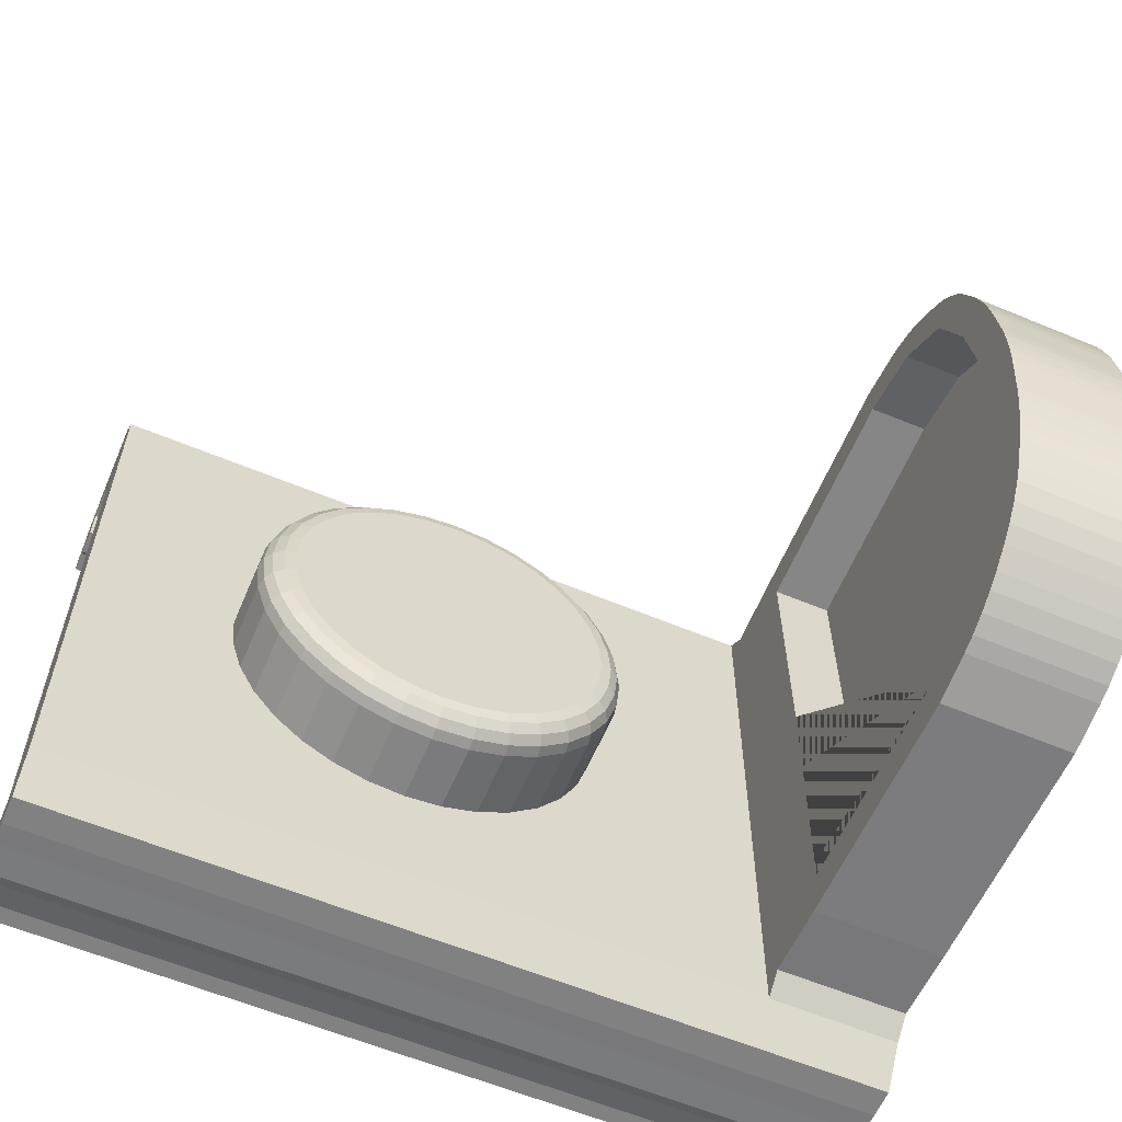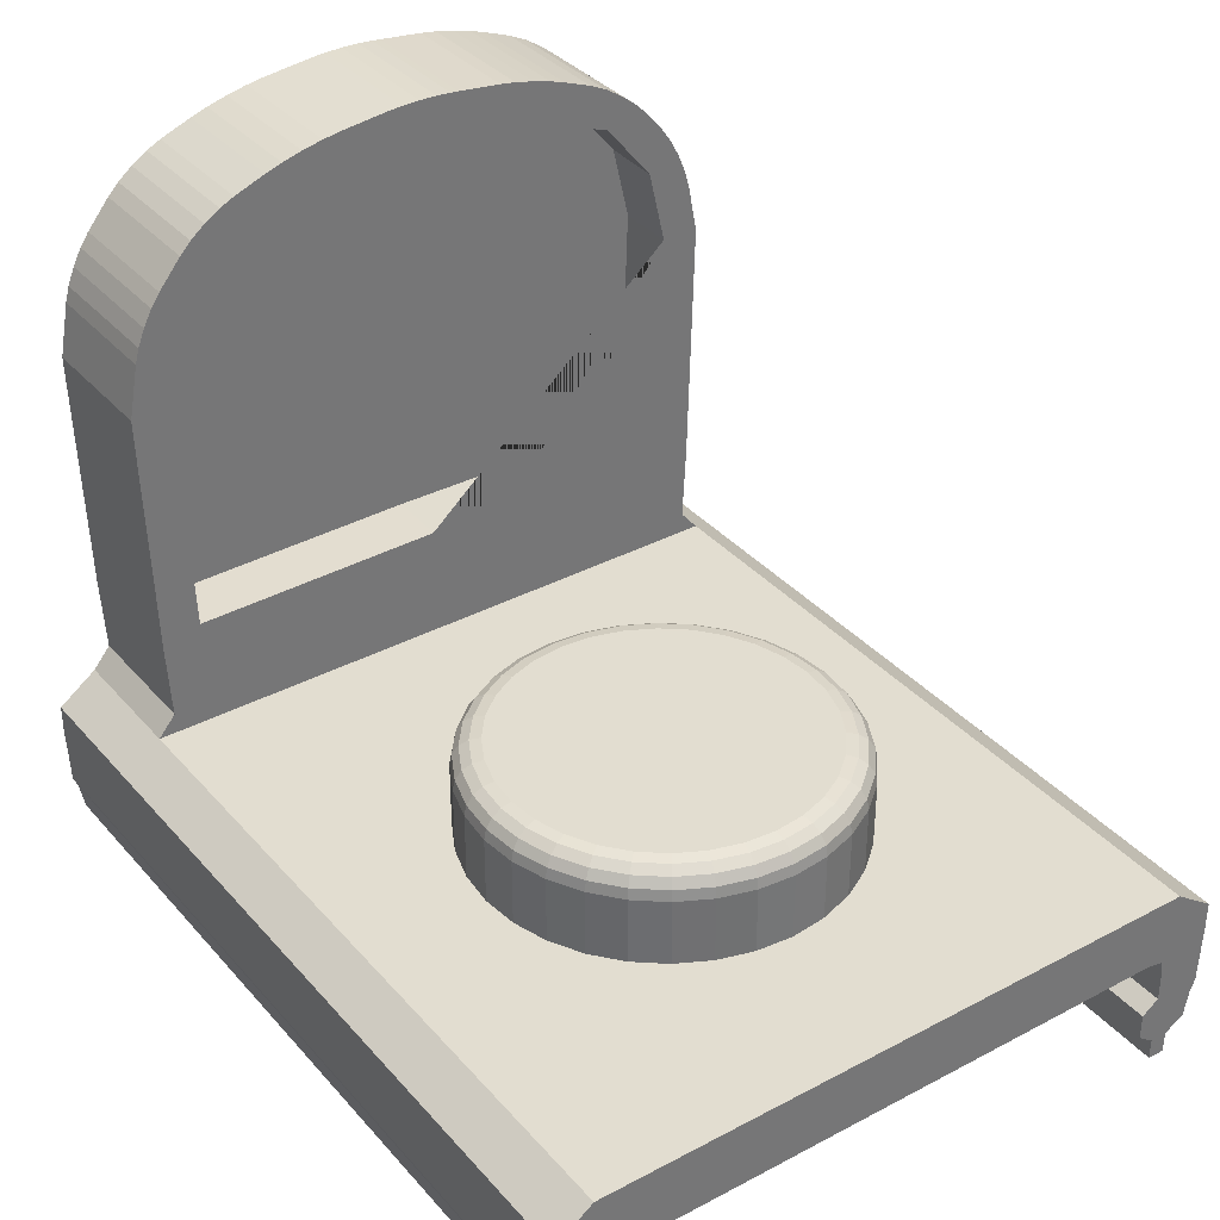
<metadata>
{"format":"obj","ext":"obj","renderer":"f3d","projection":"perspective","resolution":1024,"background":"white","views":[{"elev":-60.4,"azim":156.9,"up":"+Z"},{"elev":35.4,"azim":54.9,"up":"+Y"}]}
</metadata>
<code>
v -14.14 -0.2446 -0.3815
v -9.696 -0.2446 -0.3815
v -13.44 -0.2446 -0.4045
v -13.44 -0.2446 0.8127
v -11.7 -0.394 -1.379
v -13.44 -0.2446 -0.3584
v -11.89 -0.394 -1.322
v -12.06 -0.394 -1.23
v -12.21 -0.394 -1.105
v -12.34 -0.394 -0.9532
v -12.43 -0.394 -0.7801
v -12.49 -0.394 -0.5922
v -12.5 -0.394 -0.3968
v -12.49 -0.394 -0.2015
v -12.43 -0.394 -0.0136
v -12.34 -0.394 0.1595
v -12.21 -0.394 0.3113
v -12.06 -0.394 0.4358
v -11.89 -0.394 0.5284
v -11.7 -0.394 0.5854
v -11.5 -0.394 0.6046
v -11.31 -0.394 0.5854
v -11.12 -0.394 0.5284
v -10.95 -0.394 0.4358
v -10.79 -0.394 0.3113
v -10.67 -0.394 0.1595
v -10.58 -0.394 -0.0136
v -10.52 -0.394 -0.2015
v -10.5 -0.394 -0.3968
v -10.52 -0.394 -0.5922
v -10.58 -0.394 -0.7801
v -10.67 -0.394 -0.9532
v -10.79 -0.394 -1.105
v -10.95 -0.394 -1.229
v -11.12 -0.394 -1.322
v -11.31 -0.394 -1.379
v -11.5 -0.394 -1.398
v -13.57 0.3525 -0.3584
v -13.57 0.3368 -1.743
v -13.81 1.608 -1.792
v -13.76 2.005 0.9338
v -13.58 0.3368 0.9802
v -13.81 2.007 0.9382
v -13.81 2.326 0.6845
v -13.76 2.321 0.6804
v -13.81 2.473 0.2817
v -13.76 2.472 0.2664
v -13.76 2.474 -1.023
v -13.81 2.474 -1.041
v -13.76 2.316 -1.441
v -13.81 2.32 -1.444
v -9.696 -0.6575 1.461
v -9.696 -0.6559 1.212
v -9.696 -1.038 1.403
v -9.696 -0.8996 1.428
v -14.14 -0.6559 1.212
v -14.14 -0.6575 1.461
v -9.696 -0.8984 1.123
v -9.696 -1.037 1.123
v -14.14 -0.8984 1.123
v -14.14 -1.037 1.123
v -14.14 -1.038 1.403
v -14.14 -0.8996 1.428
v -14.14 -1.216 1.299
v -14.14 -1.214 1.209
v -9.696 -1.214 1.209
v -9.696 -1.216 1.299
v -14.14 -0.8344 1.211
v -9.696 -0.8344 1.211
v -9.696 -0.8357 1.454
v -14.14 -0.8357 1.454
v -14.14 -1.102 1.299
v -9.696 -1.102 1.299
v -9.696 -1.101 1.209
v -14.14 -1.101 1.209
v -14.14 -0.5307 1.467
v -9.696 -0.5307 1.467
v -14.14 -0.6002 1.2
v -9.696 -0.6002 1.2
v -14.14 -0.3714 1.467
v -9.696 -0.3714 1.467
v -14.14 -0.582 1.114
v -9.696 -0.582 1.114
v -14.14 -0.4952 -0.3815
v -9.696 -0.3643 -0.3815
v -14.14 -0.582 -0.3815
v -9.696 -0.582 -0.3815
v -14.14 -0.221 1.26
v -9.696 -0.221 1.26
v -14.14 -0.221 -0.3815
v -9.696 -0.221 -0.3815
v -13.44 -1.038 1.403
v -13.44 -1.037 1.123
v -13.44 -0.6575 1.461
v -13.44 -0.8996 1.428
v -13.44 -1.214 1.209
v -13.44 -1.216 1.299
v -13.44 -0.8357 1.454
v -13.44 -1.102 1.299
v -13.44 -1.101 1.209
v -13.44 -0.5307 1.467
v -13.44 -0.3714 1.467
v -13.44 -0.221 1.26
v -13.44 -0.221 -0.4046
v -13.44 0.2916 1.186
v -14.14 0.2916 1.186
v -14.14 1.601 1.222
v -14.14 2.749 -0.168
v -13.44 2.749 -0.168
v -13.44 1.601 1.222
v -13.44 -0.1094 1.165
v -14.14 -0.1094 1.165
v -13.44 -0.221 0.8127
v -14.14 -0.221 0.8178
v -14.14 2.526 -0.3815
v -13.44 2.526 -0.3815
v -13.44 0.3604 0.9801
v -14.14 0.3604 0.9801
v -14.14 2.009 0.9427
v -14.14 1.608 1.034
v -14.14 2.474 0.2973
v -14.14 2.526 -0.1591
v -13.44 2.526 -0.1591
v -14.14 0.3761 -0.3815
v -11.7 -0.3704 -1.379
v -9.696 -0.6575 -2.224
v -9.696 -0.6559 -1.975
v -9.696 -1.038 -2.166
v -9.696 -0.8996 -2.191
v -14.14 -0.6559 -1.975
v -14.14 -0.6575 -2.224
v -9.696 -0.8984 -1.886
v -9.696 -1.037 -1.886
v -14.14 -0.8984 -1.886
v -14.14 -1.037 -1.886
v -14.14 -1.038 -2.166
v -14.14 -0.8996 -2.191
v -14.14 -1.216 -2.062
v -14.14 -1.214 -1.973
v -9.696 -1.214 -1.973
v -9.696 -1.216 -2.062
v -14.14 -0.8344 -1.974
v -9.696 -0.8344 -1.974
v -9.696 -0.8357 -2.218
v -14.14 -0.8357 -2.218
v -14.14 -1.102 -2.062
v -9.696 -1.102 -2.062
v -9.696 -1.101 -1.972
v -14.14 -1.101 -1.972
v -14.14 -0.5307 -2.23
v -9.696 -0.5307 -2.23
v -14.14 -0.6002 -1.963
v -9.696 -0.6002 -1.963
v -14.14 -0.3714 -2.23
v -9.696 -0.3714 -2.23
v -14.14 -0.582 -1.877
v -9.696 -0.582 -1.877
v -14.14 -0.221 -2.023
v -9.696 -0.221 -2.023
v -13.44 -1.038 -2.166
v -13.44 -1.037 -1.886
v -13.44 -0.6575 -2.224
v -13.44 -0.8996 -2.191
v -13.44 -1.214 -1.973
v -13.44 -1.216 -2.062
v -13.44 -0.8357 -2.218
v -13.44 -1.102 -2.062
v -13.44 -1.101 -1.972
v -13.44 -0.5307 -2.23
v -13.44 -0.3714 -2.23
v -13.44 -0.221 -2.023
v -13.44 -0.221 -0.3585
v -13.44 0.2916 -1.949
v -14.14 0.2916 -1.949
v -14.14 1.601 -1.985
v -14.14 2.749 -0.595
v -13.44 2.749 -0.595
v -13.44 1.601 -1.985
v -13.44 -0.1094 -1.928
v -14.14 -0.1094 -1.928
v -13.44 -0.221 -1.576
v -14.14 -0.221 -1.581
v -13.44 0.3604 -1.743
v -14.14 0.3604 -1.743
v -14.14 2.009 -1.706
v -14.14 1.608 -1.797
v -14.14 2.324 -1.447
v -14.14 2.474 -1.06
v -14.14 2.526 -0.604
v -13.44 2.526 -0.604
v -13.44 0.3761 -0.3585
v -11.89 -0.3704 -1.322
v -12.06 -0.3704 -1.23
v -12.21 -0.3704 -1.105
v -12.34 -0.3704 -0.9533
v -12.43 -0.3704 -0.7801
v -12.49 -0.3704 -0.5923
v -12.5 -0.3704 -0.3969
v -12.49 -0.3704 -0.2015
v -12.43 -0.3704 -0.01368
v -12.34 -0.3704 0.1595
v -12.21 -0.3704 0.3112
v -12.06 -0.3704 0.4357
v -11.89 -0.3704 0.5283
v -11.7 -0.3704 0.5853
v -11.5 -0.3704 0.6045
v -11.31 -0.3704 0.5853
v -11.12 -0.3704 0.5283
v -10.95 -0.3704 0.4357
v -10.79 -0.3704 0.3112
v -10.67 -0.3704 0.1595
v -10.58 -0.3704 -0.01368
v -10.52 -0.3704 -0.2015
v -10.5 -0.3704 -0.3969
v -10.52 -0.3704 -0.5923
v -10.58 -0.3704 -0.7801
v -10.67 -0.3704 -0.9533
v -10.79 -0.3704 -1.105
v -10.95 -0.3704 -1.23
v -11.12 -0.3704 -1.322
v -11.31 -0.3704 -1.379
v -11.5 -0.3704 -1.398
v -11.67 0.2947 -1.23
v -11.7 0.143 -1.379
v -11.68 0.2831 -1.287
v -11.69 0.2502 -1.335
v -11.7 0.201 -1.368
v -11.83 0.2947 -1.181
v -11.89 0.143 -1.322
v -11.85 0.2831 -1.235
v -11.87 0.2502 -1.281
v -11.88 0.201 -1.311
v -11.97 0.2947 -1.103
v -12.06 0.143 -1.23
v -12.01 0.2831 -1.151
v -12.03 0.2502 -1.192
v -12.05 0.201 -1.22
v -12.1 0.2947 -0.9973
v -12.21 0.143 -1.105
v -12.14 0.2831 -1.039
v -12.18 0.2502 -1.073
v -12.2 0.201 -1.097
v -12.21 0.2947 -0.8686
v -12.34 0.143 -0.9533
v -12.26 0.2831 -0.901
v -12.3 0.2502 -0.9285
v -12.33 0.201 -0.9468
v -12.29 0.2947 -0.7218
v -12.43 0.143 -0.7801
v -12.34 0.2831 -0.7441
v -12.39 0.2502 -0.7631
v -12.42 0.201 -0.7757
v -12.34 0.2947 -0.5626
v -12.49 0.143 -0.5923
v -12.39 0.2831 -0.5739
v -12.44 0.2502 -0.5836
v -12.47 0.201 -0.59
v -12.35 0.2947 -0.3969
v -12.5 0.143 -0.3969
v -12.41 0.2831 -0.3969
v -12.46 0.2502 -0.3969
v -12.49 0.201 -0.3969
v -12.34 0.2947 -0.2313
v -12.49 0.143 -0.2015
v -12.39 0.2831 -0.2199
v -12.44 0.2502 -0.2103
v -12.47 0.201 -0.2038
v -12.29 0.2947 -0.07201
v -12.43 0.143 -0.01368
v -12.34 0.2831 -0.04969
v -12.39 0.2502 -0.03077
v -12.42 0.201 -0.01812
v -12.21 0.2947 0.07477
v -12.34 0.143 0.1595
v -12.26 0.2831 0.1072
v -12.3 0.2502 0.1346
v -12.33 0.201 0.153
v -12.1 0.2947 0.2034
v -12.21 0.143 0.3112
v -12.14 0.2831 0.2447
v -12.18 0.2502 0.2796
v -12.2 0.201 0.303
v -11.97 0.2947 0.309
v -12.06 0.143 0.4357
v -12.01 0.2831 0.3575
v -12.03 0.2502 0.3986
v -12.05 0.201 0.4261
v -11.83 0.2947 0.3875
v -11.89 0.143 0.5283
v -11.85 0.2831 0.4414
v -11.87 0.2502 0.487
v -11.88 0.201 0.5176
v -11.67 0.2947 0.4358
v -11.7 0.143 0.5853
v -11.68 0.2831 0.493
v -11.69 0.2502 0.5415
v -11.7 0.201 0.5739
v -11.5 0.2947 0.4521
v -11.5 0.143 0.6045
v -11.5 0.2831 0.5104
v -11.5 0.2502 0.5599
v -11.5 0.201 0.5929
v -11.34 0.2947 0.4358
v -11.31 0.143 0.5853
v -11.33 0.2831 0.493
v -11.32 0.2502 0.5415
v -11.31 0.201 0.5739
v -11.18 0.2947 0.3875
v -11.12 0.143 0.5283
v -11.16 0.2831 0.4414
v -11.14 0.2502 0.487
v -11.12 0.201 0.5176
v -11.03 0.2947 0.309
v -10.95 0.143 0.4357
v -11 0.2831 0.3575
v -10.97 0.2502 0.3986
v -10.95 0.201 0.4261
v -10.9 0.2947 0.2034
v -10.79 0.143 0.3112
v -10.86 0.2831 0.2447
v -10.83 0.2502 0.2796
v -10.8 0.201 0.303
v -10.8 0.2947 0.07477
v -10.67 0.143 0.1595
v -10.75 0.2831 0.1072
v -10.71 0.2502 0.1346
v -10.68 0.201 0.153
v -10.72 0.2947 -0.072
v -10.58 0.143 -0.01368
v -10.66 0.2831 -0.04968
v -10.62 0.2502 -0.03076
v -10.59 0.201 -0.01812
v -10.67 0.2947 -0.2313
v -10.52 0.143 -0.2015
v -10.61 0.2831 -0.2199
v -10.56 0.2502 -0.2103
v -10.53 0.201 -0.2038
v -10.65 0.2947 -0.3969
v -10.5 0.143 -0.3969
v -10.6 0.2831 -0.3969
v -10.55 0.2502 -0.3969
v -10.51 0.201 -0.3969
v -10.67 0.2947 -0.5625
v -10.52 0.143 -0.5923
v -10.61 0.2831 -0.5739
v -10.56 0.2502 -0.5836
v -10.53 0.201 -0.59
v -10.72 0.2947 -0.7218
v -10.58 0.143 -0.7801
v -10.66 0.2831 -0.7441
v -10.62 0.2502 -0.7631
v -10.59 0.201 -0.7757
v -10.8 0.2947 -0.8686
v -10.67 0.143 -0.9533
v -10.75 0.2831 -0.901
v -10.71 0.2502 -0.9285
v -10.68 0.201 -0.9468
v -10.9 0.2947 -0.9973
v -10.79 0.143 -1.105
v -10.86 0.2831 -1.039
v -10.83 0.2502 -1.073
v -10.8 0.201 -1.097
v -11.03 0.2947 -1.103
v -10.95 0.143 -1.23
v -11 0.2831 -1.151
v -10.97 0.2502 -1.192
v -10.95 0.201 -1.22
v -11.18 0.2947 -1.181
v -11.12 0.143 -1.322
v -11.16 0.2831 -1.235
v -11.14 0.2502 -1.281
v -11.12 0.201 -1.311
v -11.34 0.2947 -1.23
v -11.31 0.143 -1.379
v -11.33 0.2831 -1.287
v -11.32 0.2502 -1.335
v -11.31 0.201 -1.368
v -11.5 0.2947 -1.246
v -11.5 0.143 -1.398
v -11.5 0.2831 -1.304
v -11.5 0.2502 -1.354
v -11.5 0.201 -1.387
v -13.76 2.005 -1.697
v -13.81 2.007 -1.701
v -13.81 2.526 -0.1591
v -13.76 2.526 -0.1591
v -13.81 0.3604 0.9801
v -13.76 0.3604 0.9801
v -14.14 2.563 0.6054
v -14.14 2.351 0.8986
v -14.14 2.332 0.6887
v -14.14 2.526 0.6812
v -14.14 2.473 0.7636
v -14.14 2.412 0.8399
v -13.44 2.351 0.8986
v -13.44 2.563 0.6054
v -13.44 2.412 0.8399
v -13.44 2.473 0.7636
v -13.44 2.526 0.6812
v -14.14 2.724 0.04402
v -14.14 2.627 0.4407
v -14.14 2.71 0.1369
v -14.14 2.686 0.2449
v -14.14 2.657 0.3516
v -13.44 2.627 0.4407
v -13.44 2.724 0.04402
v -13.44 2.657 0.3516
v -13.44 2.686 0.2449
v -13.44 2.71 0.1369
v -14.14 2.207 1.017
v -14.14 1.881 1.169
v -14.14 2.138 1.065
v -14.14 2.052 1.111
v -14.14 1.961 1.147
v -13.44 1.881 1.169
v -13.44 2.207 1.017
v -13.44 1.961 1.147
v -13.44 2.052 1.111
v -13.44 2.138 1.065
v -14.14 2.754 -0.5513
v -14.14 2.754 -0.2118
v -14.14 2.76 -0.4734
v -14.14 2.762 -0.3815
v -14.14 2.76 -0.2897
v -13.44 2.754 -0.2118
v -13.44 2.754 -0.5513
v -13.44 2.76 -0.2897
v -13.44 2.762 -0.3815
v -13.44 2.76 -0.4734
v -14.14 2.633 -1.188
v -14.14 2.722 -0.8242
v -14.14 2.661 -1.106
v -14.14 2.687 -1.008
v -14.14 2.709 -0.9093
v -13.44 2.722 -0.8242
v -13.44 2.633 -1.188
v -13.44 2.709 -0.9093
v -13.44 2.687 -1.008
v -13.44 2.661 -1.106
v -14.14 2.326 -1.683
v -14.14 2.575 -1.338
v -14.14 2.397 -1.614
v -14.14 2.469 -1.524
v -14.14 2.532 -1.427
v -13.44 2.575 -1.338
v -13.44 2.326 -1.683
v -13.44 2.532 -1.427
v -13.44 2.469 -1.524
v -13.44 2.397 -1.614
v -14.14 1.86 -1.936
v -14.14 2.223 -1.767
v -14.14 1.95 -1.912
v -14.14 2.05 -1.871
v -14.14 2.146 -1.82
v -13.44 2.223 -1.767
v -13.44 1.86 -1.936
v -13.44 2.146 -1.82
v -13.44 2.05 -1.871
v -13.44 1.95 -1.912
v -13.44 2.003 -1.692
v -13.81 0.3761 -0.3737
v -13.44 2.311 -1.438
v -13.76 0.3761 -0.366
v -13.44 2.474 -1.004
v -13.81 2.526 -0.604
v -13.44 2.472 0.2514
v -13.76 2.526 -0.604
v -13.81 0.3604 -1.743
v -13.44 2.315 0.6764
v -13.44 2.003 0.9294
v -13.76 0.3604 -1.743
v -13.44 1.607 -1.784
v -13.76 2.526 -0.3815
v -13.44 1.607 1.022
v -13.81 2.526 -0.3815
v -13.76 1.607 -1.788
v -13.81 1.608 1.03
v -13.76 1.607 1.026
f 2 3 104 91
f 6 2 91 172
f 4 6 172 113
f 3 1 90 104
f 68 71 57 56
f 92 54 55 95
f 52 53 79 77
f 98 70 52 94
f 55 58 69 70
f 100 75 61 93
f 61 62 63 60
f 99 73 54 92
f 75 72 62 61
f 70 69 53 52
f 73 74 59 54
f 54 59 58 55
f 95 55 70 98
f 60 63 71 68
f 67 66 74 73
f 65 64 72 75
f 97 67 73 99
f 96 65 75 100
f 94 52 77 101
f 56 57 76 78
f 81 83 87 85
f 101 77 81 102
f 77 79 83 81
f 78 76 80 82
f 82 80 84 86
f 102 81 89 103
f 103 89 91 104 113
f 84 80 88 114 90
f 81 85 91 89
f 113 114 112 111
f 80 102 103 88
f 90 114 113 104
f 76 101 102 80
f 57 94 101 76
f 66 96 100 74
f 64 97 99 72
f 63 95 98 71
f 72 99 92 62
f 74 100 93 59
f 71 98 94 57
f 62 92 95 63
f 106 118 124 90 114 112
f 112 111 105 106
f 111 103 113
f 425 109 123 116 428 427
f 421 108 109 425
f 112 114 88
f 88 103 111 112
f 107 120 118 106
f 384 51 187 185
f 419 418 470 469 398 397 395 416
f 401 389 396 405
f 46 44 391 121
f 420 426 177 176
f 394 393 391 119 413 412 410 390
f 390 410 416 395
f 105 110 107 106
f 142 130 131 145
f 160 163 129 128
f 126 151 153 127
f 166 162 126 144
f 129 144 143 132
f 168 161 135 149
f 135 134 137 136
f 167 160 128 147
f 149 135 136 146
f 144 126 127 143
f 147 128 133 148
f 128 129 132 133
f 163 166 144 129
f 134 142 145 137
f 141 147 148 140
f 139 149 146 138
f 165 167 147 141
f 164 168 149 139
f 162 169 151 126
f 130 152 150 131
f 155 85 87 157
f 169 170 155 151
f 151 155 157 153
f 152 156 154 150
f 156 86 84 154
f 170 171 159 155
f 171 181 172 91 159
f 84 90 182 158 154
f 155 159 91 85
f 154 158 171 170
f 150 154 170 169
f 131 150 169 162
f 140 148 168 164
f 138 146 167 165
f 137 145 166 163
f 146 136 160 167
f 148 133 161 168
f 145 131 162 166
f 136 137 163 160
f 174 180 182 90 124 184
f 180 174 173 179
f 179 181 171
f 51 49 188 187
f 440 446 455 451
f 176 177 435 431
f 423 422 420 176 189 115
f 180 158 182
f 158 180 179 171
f 175 174 184 186
f 461 124 118 387
f 473 467 190 116
f 46 121 122 385
f 430 436 445 441
f 173 174 175 178
f 48 467 465 49
f 111 113 117 105
f 117 113 172 191
f 386 473 116 123
f 49 465 189 188
f 476 40 468 471
f 464 190 467 48
f 122 115 475 385
f 405 396 399 398 469 466 408 407
f 389 392 399 396
f 392 393 398 399
f 393 394 397 398
f 394 390 395 397
f 183 471 463 191
f 389 401 404 403 121 391 393 392
f 400 108 122 121 403 402
f 400 402 409 406
f 402 403 408 409
f 403 404 407 408
f 404 401 405 407
f 108 400 406 109
f 414 413 119 120 107 411
f 410 412 419 416
f 412 413 418 419
f 413 414 417 418
f 414 411 415 417
f 411 107 110 415
f 424 423 115 122 108 421
f 429 428 116 190 177 426
f 420 422 429 426
f 422 423 428 429
f 423 424 427 428
f 424 421 425 427
f 434 433 188 189 176 431
f 430 432 439 436
f 432 433 438 439
f 433 434 437 438
f 434 431 435 437
f 433 432 430 441 444 443 187 188
f 440 442 449 446
f 442 443 448 449
f 443 444 447 448
f 444 441 445 447
f 440 451 454 453 185 187 443 442
f 450 175 186 185 453 452
f 450 452 459 456
f 452 453 458 459
f 453 454 457 458
f 454 451 455 457
f 450 456 178 175
f 472 476 471 183
f 40 186 184 468
f 449 448 462 460 458 457 455 446
f 469 470 41 45
f 435 177 190 464 438 437
f 439 438 464 462 448 447 445 436
f 45 41 43 44
f 406 409 408 466 123 109
f 476 383 384 40
f 44 43 119 391
f 40 384 185 186
f 472 460 383 476
f 478 477 43 41
f 415 110 474 470 418 417
f 459 458 460 472 178 456
f 472 183 191 172 181 179 173 178
f 477 120 119 43
f 474 478 41 470
f 388 387 477 478
f 474 110 105 117
f 387 118 120 477
f 471 468 461 463
f 117 388 478 474
f 93 61 60 58 59
f 161 133 132 134 135
f 142 134 132 143
f 130 142 143 127
f 153 152 130 127
f 152 153 157 156
f 86 156 157 87
f 83 82 86 87
f 78 82 83 79
f 79 53 56 78
f 56 53 69 68
f 68 69 58 60
f 65 96 66 67 97 64
f 139 138 165 141 140 164
f 468 184 124 461
f 385 475 473 386
f 466 47 386 123
f 47 46 385 386
f 115 189 465 475
f 475 465 467 473
f 191 463 388 117
f 463 461 387 388
f 462 464 48 50
f 50 48 49 51
f 466 469 45 47
f 47 45 44 46
f 460 462 50 383
f 383 50 51 384
f 37 5 125 222
f 26 27 212 211
f 25 26 211 210
f 17 18 203 202
f 24 25 210 209
f 16 17 202 201
f 23 24 209 208
f 15 16 201 200
f 36 37 222 221
f 22 23 208 207
f 14 15 200 199
f 35 36 221 220
f 21 22 207 206
f 13 14 199 198
f 34 35 220 219
f 20 21 206 205
f 12 13 198 197
f 33 34 219 218
f 19 20 205 204
f 11 12 197 196
f 32 33 218 217
f 18 19 204 203
f 10 11 196 195
f 31 32 217 216
f 9 10 195 194
f 30 31 216 215
f 8 9 194 193
f 29 30 215 214
f 7 8 193 192
f 28 29 214 213
f 5 7 192 125
f 27 28 213 212
f 203 284 279 202
f 204 289 284 203
f 205 294 289 204
f 206 299 294 205
f 207 304 299 206
f 208 309 304 207
f 209 314 309 208
f 210 319 314 209
f 211 324 319 210
f 212 329 324 211
f 202 279 274 201
f 213 334 329 212
f 214 339 334 213
f 215 344 339 214
f 216 349 344 215
f 217 354 349 216
f 218 359 354 217
f 219 364 359 218
f 220 369 364 219
f 221 374 369 220
f 222 379 374 221
f 201 274 269 200
f 200 269 264 199
f 199 264 259 198
f 198 259 254 197
f 197 254 249 196
f 196 249 244 195
f 195 244 239 194
f 194 239 234 193
f 193 234 229 192
f 273 278 283 288 293 298 303 308 313 318 323 328 333 338 343 348 353 358 363 368 373 378 223 228 233 238 243 248 253 258 263 268
f 192 229 224 125
f 379 224 227 382
f 382 227 226 381
f 381 226 225 380
f 380 225 223 378
f 224 229 232 227
f 227 232 231 226
f 226 231 230 225
f 225 230 228 223
f 229 234 237 232
f 232 237 236 231
f 231 236 235 230
f 230 235 233 228
f 234 239 242 237
f 237 242 241 236
f 236 241 240 235
f 235 240 238 233
f 239 244 247 242
f 242 247 246 241
f 241 246 245 240
f 240 245 243 238
f 244 249 252 247
f 247 252 251 246
f 246 251 250 245
f 245 250 248 243
f 249 254 257 252
f 252 257 256 251
f 251 256 255 250
f 250 255 253 248
f 254 259 262 257
f 257 262 261 256
f 256 261 260 255
f 255 260 258 253
f 259 264 267 262
f 262 267 266 261
f 261 266 265 260
f 260 265 263 258
f 264 269 272 267
f 267 272 271 266
f 266 271 270 265
f 265 270 268 263
f 269 274 277 272
f 272 277 276 271
f 271 276 275 270
f 270 275 273 268
f 274 279 282 277
f 277 282 281 276
f 276 281 280 275
f 275 280 278 273
f 279 284 287 282
f 282 287 286 281
f 281 286 285 280
f 280 285 283 278
f 284 289 292 287
f 287 292 291 286
f 286 291 290 285
f 285 290 288 283
f 294 299 302 297
f 297 302 301 296
f 296 301 300 295
f 295 300 298 293
f 299 304 307 302
f 302 307 306 301
f 301 306 305 300
f 300 305 303 298
f 304 309 312 307
f 307 312 311 306
f 306 311 310 305
f 305 310 308 303
f 309 314 317 312
f 312 317 316 311
f 311 316 315 310
f 310 315 313 308
f 314 319 322 317
f 317 322 321 316
f 316 321 320 315
f 315 320 318 313
f 319 324 327 322
f 322 327 326 321
f 321 326 325 320
f 320 325 323 318
f 324 329 332 327
f 327 332 331 326
f 326 331 330 325
f 325 330 328 323
f 329 334 337 332
f 332 337 336 331
f 331 336 335 330
f 330 335 333 328
f 334 339 342 337
f 337 342 341 336
f 336 341 340 335
f 335 340 338 333
f 339 344 347 342
f 342 347 346 341
f 341 346 345 340
f 340 345 343 338
f 344 349 352 347
f 347 352 351 346
f 346 351 350 345
f 345 350 348 343
f 349 354 357 352
f 352 357 356 351
f 351 356 355 350
f 350 355 353 348
f 354 359 362 357
f 357 362 361 356
f 356 361 360 355
f 355 360 358 353
f 359 364 367 362
f 362 367 366 361
f 361 366 365 360
f 360 365 363 358
f 364 369 372 367
f 367 372 371 366
f 366 371 370 365
f 365 370 368 363
f 369 374 377 372
f 372 377 376 371
f 371 376 375 370
f 370 375 373 368
f 374 379 382 377
f 377 382 381 376
f 376 381 380 375
f 375 380 378 373
f 289 294 297 292
f 292 297 296 291
f 291 296 295 290
f 290 295 293 288
f 125 224 379 222
f 48 467 473 386 47 45 41 478 388 463 471 476 383 50
f 49 51 384 40 468 461 387 477 43 44 46 385 475 465

</code>
